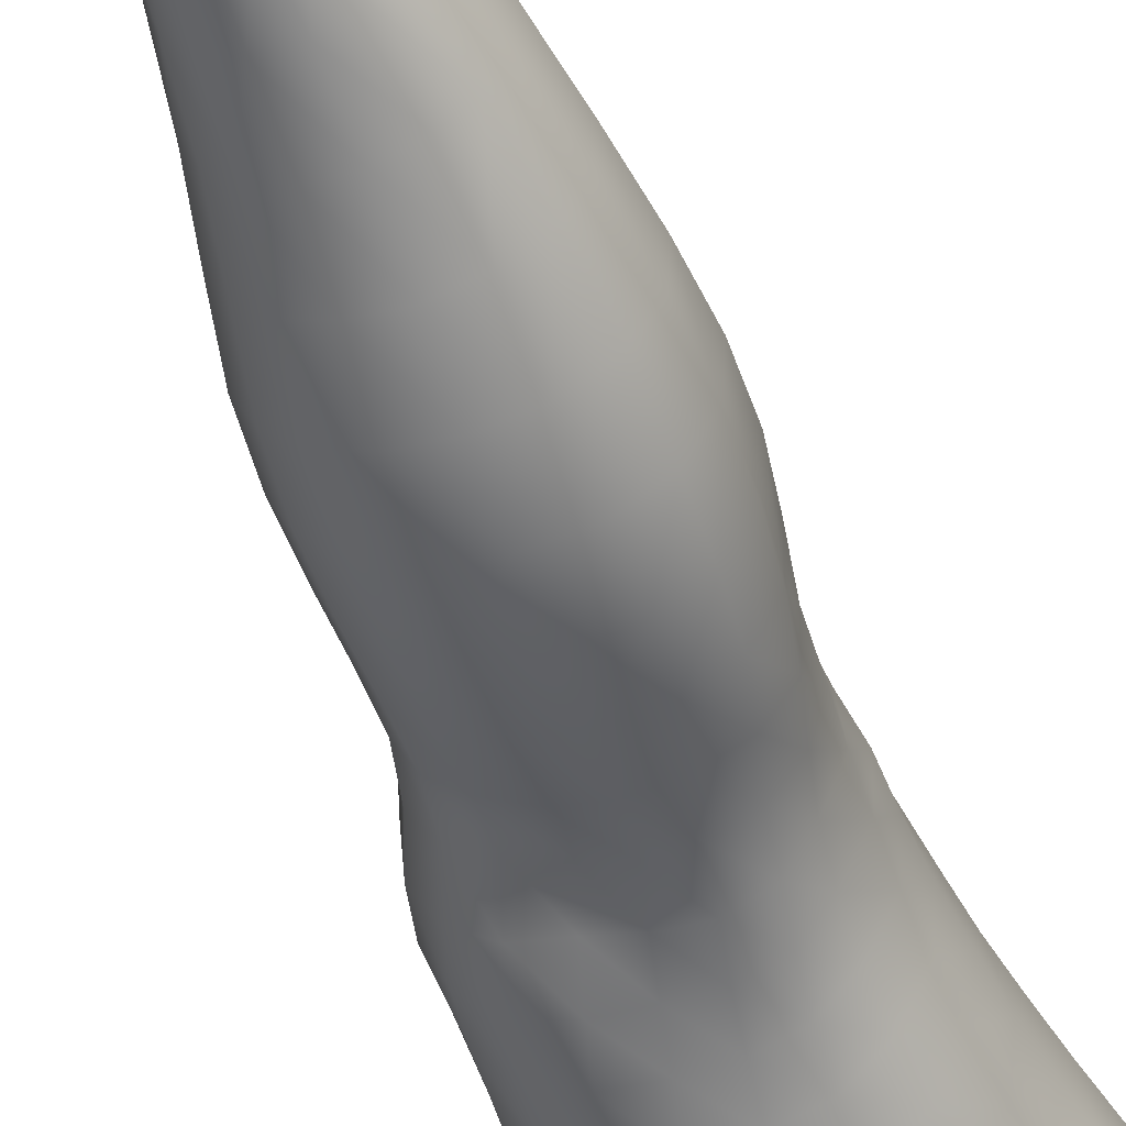
<metadata>
{"format":"obj","ext":"obj","renderer":"f3d","projection":"perspective","resolution":1024,"background":"white","views":[{"elev":-56.5,"azim":19.4,"up":"+Z"}]}
</metadata>
<code>
o SMPLX-mesh-female.001
v 0.1989 -0.5658 -0.000665
v 0.194 -0.5709 0.03978
v 0.1614 -0.5614 -0.06351
v 0.1264 -0.56 -0.0796
v 0.1756 -0.5757 0.07927
v 0.1465 -0.5803 0.1088
v 0.1107 -0.5812 0.1219
v 0.08504 -0.5532 -0.0846
v 0.04088 -0.5374 -0.07074
v 0.04956 -0.5763 -0.07218
v 0.08821 -0.5828 -0.07974
v 0.1793 -0.5935 -0.03634
v 0.1875 -0.5619 -0.0368
v 0.155 -0.5906 -0.06091
v 0.1918 -0.5989 -0.001789
v 0.1879 -0.6045 0.03811
v 0.1417 -0.6132 0.1055
v 0.1064 -0.6127 0.1172
v 0.01599 -0.5795 0.08684
v 0.04022 -0.5811 0.1065
v 0.03812 -0.6066 0.09733
v 0.01548 -0.6023 0.07571
v 0.009704 -0.5465 -0.04198
v -0.000429 -0.557 -0.007572
v 0.002449 -0.5824 -0.01877
v 0.01878 -0.5766 -0.05044
v 0.1312 -0.6725 0.09543
v 0.09661 -0.6724 0.1033
v 0.1015 -0.6434 0.1107
v 0.1366 -0.6437 0.1007
v 0.006482 -0.6236 0.03537
v 0.01689 -0.6283 0.06354
v 0.01929 -0.6563 0.05207
v 0.01124 -0.6519 0.02415
v 0.01548 -0.681 0.01535
v 0.02152 -0.6857 0.04372
v 0.02212 -0.7141 0.03287
v 0.01807 -0.709 0.00633
v 0.1697 -0.6101 0.07702
v 0.173 -0.665 0.03754
v 0.1576 -0.6704 0.07128
v 0.1634 -0.6411 0.07437
v 0.1798 -0.6356 0.03819
v 0.1242 -0.5883 -0.07524
v 0.002571 -0.5973 0.04767
v 0.00134 -0.5758 0.06036
v 0.02031 -0.6452 -0.0313
v 0.03754 -0.6432 -0.05529
v 0.0288 -0.6112 -0.05324
v 0.01102 -0.6137 -0.02601
v 0.1519 -0.6476 -0.05503
v 0.1711 -0.652 -0.03019
v 0.1747 -0.6236 -0.0325
v 0.1532 -0.6196 -0.05727
v 0.1786 -0.6585 0.00172
v 0.1847 -0.6295 0.000904
v 0.1623 -0.7212 0.03625
v 0.1463 -0.7256 0.06509
v 0.1519 -0.6984 0.0681
v 0.167 -0.6933 0.03675
v 0.1691 -0.7144 0.002475
v 0.1733 -0.6865 0.001982
v 0.1677 -0.6799 -0.02872
v 0.1644 -0.7076 -0.02681
v 0.1488 -0.7021 -0.04968
v 0.1506 -0.675 -0.05277
v 0.1267 -0.6722 -0.06851
v 0.1273 -0.6988 -0.06519
v 0.09893 -0.6706 -0.07395
v 0.06987 -0.6706 -0.07026
v 0.07538 -0.6974 -0.06902
v 0.1023 -0.6973 -0.07065
v 0.0328 -0.7018 -0.04206
v 0.05132 -0.6992 -0.05978
v 0.04473 -0.6722 -0.05782
v 0.02722 -0.6746 -0.03656
v 0.05587 -0.8066 -0.05939
v 0.07708 -0.8035 -0.06135
v 0.0694 -0.7768 -0.06387
v 0.04798 -0.7797 -0.05779
v 0.09665 -0.8005 -0.06469
v 0.1167 -0.7995 -0.06585
v 0.1117 -0.7741 -0.06383
v 0.09122 -0.775 -0.06331
v 0.1454 -0.779 -0.04056
v 0.1308 -0.7751 -0.05714
v 0.1353 -0.8007 -0.05818
v 0.1483 -0.8049 -0.04082
v 0.1598 -0.8101 -0.01996
v 0.1594 -0.7849 -0.02024
v 0.1582 -0.8161 0.003792
v 0.1619 -0.7918 0.004525
v 0.1473 -0.7972 0.03
v 0.1436 -0.821 0.02814
v 0.02839 -0.8194 -0.006716
v 0.02858 -0.8141 -0.02952
v 0.02262 -0.788 -0.0221
v 0.0247 -0.7934 0.000502
v 0.0552 -0.8009 0.04239
v 0.07565 -0.8022 0.06257
v 0.07467 -0.8268 0.0516
v 0.05663 -0.8265 0.03054
v 0.1652 -0.7408 0.003192
v 0.1582 -0.7478 0.0357
v 0.1465 -0.7284 -0.04609
v 0.1612 -0.7341 -0.02427
v 0.03761 -0.7278 -0.04767
v 0.05727 -0.725 -0.06152
v 0.02301 -0.7413 0.02177
v 0.01942 -0.736 -0.003201
v 0.1127 -0.7526 0.07769
v 0.14 -0.7518 0.06226
v 0.1335 -0.7767 0.05904
v 0.1074 -0.7783 0.07443
v 0.1632 -0.7667 0.003978
v 0.1592 -0.7596 -0.0219
v 0.145 -0.7537 -0.04263
v 0.1285 -0.7502 -0.05813
v 0.1081 -0.7489 -0.06398
v 0.08611 -0.7493 -0.06457
v 0.06303 -0.7507 -0.06315
v 0.04246 -0.7535 -0.05306
v 0.02068 -0.7621 -0.013
v 0.02397 -0.7678 0.0106
v 0.1027 -0.8029 0.06865
v 0.1285 -0.8005 0.05313
v 0.1286 -0.8236 0.04812
v 0.1 -0.8255 0.05803
v 0.09899 -0.8476 0.04796
v 0.07591 -0.8489 0.04158
v 0.1023 -0.8275 -0.06803
v 0.1217 -0.8268 -0.06732
v 0.139 -0.8276 -0.05901
v 0.1614 -0.8352 -0.02183
v 0.1553 -0.842 0.004749
v 0.1408 -0.8471 0.02788
v 0.1242 -0.8461 0.04293
v 0.04395 -0.8674 -0.03569
v 0.03801 -0.8399 -0.03171
v 0.03683 -0.8439 -0.0118
v 0.04322 -0.8713 -0.01528
v 0.06662 -0.8613 -0.06525
v 0.08559 -0.8578 -0.07434
v 0.08326 -0.83 -0.06048
v 0.06466 -0.8337 -0.05608
v 0.1069 -0.8556 -0.07814
v 0.1276 -0.8549 -0.07435
v 0.1462 -0.855 -0.065
v 0.1536 -0.8302 -0.0437
v 0.1599 -0.8576 -0.04748
v 0.1624 -0.8631 -0.02246
v 0.1545 -0.8697 0.009012
v 0.1349 -0.9057 0.02686
v 0.1311 -0.875 0.02859
v 0.1574 -0.8998 0.008849
v 0.1091 -1.005 0.01138
v 0.1356 -1.002 0.012
v 0.1323 -1.036 0.005455
v 0.1092 -1.04 0.00536
v 0.04586 -0.9005 -0.0194
v 0.04517 -0.8979 -0.04286
v 0.06739 -0.8924 -0.07534
v 0.08816 -0.8887 -0.08503
v 0.1714 -0.9237 -0.02735
v 0.167 -0.8926 -0.02242
v 0.165 -0.8873 -0.05007
v 0.1683 -0.919 -0.055
v 0.04867 -0.9985 -0.03327
v 0.04832 -0.9971 -0.05525
v 0.04545 -0.9633 -0.05332
v 0.04586 -0.9651 -0.02929
v 0.06661 -0.9259 -0.08206
v 0.06706 -0.9592 -0.08636
v 0.08665 -0.9559 -0.09702
v 0.087 -0.9219 -0.09274
v 0.1683 -0.9927 -0.03394
v 0.1718 -0.957 -0.03118
v 0.1693 -0.9534 -0.05823
v 0.1664 -0.99 -0.05985
v 0.1613 -0.9301 0.003512
v 0.1615 -0.962 -0.002096
v 0.1383 -0.9681 0.01735
v 0.1367 -0.936 0.02313
v 0.1092 -0.9709 0.01775
v 0.1063 -0.9388 0.02347
v 0.06324 -1.07 -0.05471
v 0.05546 -1.033 -0.05536
v 0.0557 -1.035 -0.03502
v 0.06389 -1.073 -0.03674
v 0.08947 -0.9914 -0.09694
v 0.06986 -0.9936 -0.08749
v 0.07526 -1.03 -0.08386
v 0.09306 -1.028 -0.0926
v 0.1553 -1.069 -0.03827
v 0.1624 -1.03 -0.03638
v 0.1604 -1.029 -0.06001
v 0.1528 -1.068 -0.05999
v 0.1297 -1.074 -0.001324
v 0.1536 -1.033 -0.009793
v 0.1484 -1.071 -0.01554
v 0.125 -1.111 -0.00538
v 0.1069 -1.114 -0.004727
v 0.1082 -1.077 -0.000447
v 0.07121 -1.108 -0.03772
v 0.06907 -1.106 -0.05349
v 0.09534 -1.101 -0.08384
v 0.09549 -1.065 -0.08737
v 0.07957 -1.067 -0.07925
v 0.08132 -1.103 -0.07571
v 0.1312 -1.067 -0.08481
v 0.1137 -1.065 -0.0894
v 0.1125 -1.101 -0.08558
v 0.1283 -1.102 -0.08067
v 0.1446 -1.103 -0.05857
v 0.1444 -1.067 -0.07495
v 0.138 -1.103 -0.07152
v 0.1483 -1.104 -0.0384
v 0.1425 -1.108 -0.01771
v 0.03828 -0.6341 0.08829
v 0.03741 -0.6634 0.07833
v 0.03647 -0.7196 0.05706
v 0.03783 -0.6922 0.06889
v 0.03606 -0.7464 0.04521
v 0.03659 -0.7732 0.03372
v 0.03661 -0.799 0.02213
v 0.03939 -0.8241 0.0123
v 0.04576 -0.849 0.007234
v 0.0515 -0.8759 0.005756
v 0.05656 -0.9338 -0.001311
v 0.04588 -0.9322 -0.02464
v 0.05563 -0.9039 0.002966
v 0.06003 -1.001 -0.01028
v 0.05744 -0.9663 -0.005679
v 0.06631 -1.038 -0.01488
v 0.07276 -1.077 -0.01965
v 0.07972 -1.111 -0.0227
v 0.1539 -0.7731 0.03401
v 0.1275 -0.7248 -0.06094
v 0.1052 -0.7233 -0.06654
v 0.08079 -0.7234 -0.06673
v 0.05597 -0.7504 0.06601
v 0.08199 -0.752 0.07843
v 0.07795 -0.7777 0.07188
v 0.0539 -0.7766 0.05576
v 0.1022 -0.9117 0.02724
v 0.07818 -0.9373 0.01496
v 0.07572 -0.9084 0.0198
v 0.1004 -0.8866 0.03183
v 0.1341 -0.8843 -0.08271
v 0.1526 -0.8845 -0.07092
v 0.1364 -0.9162 -0.09086
v 0.1115 -0.8859 -0.08718
v 0.112 -0.9181 -0.09569
v 0.06208 -0.698 0.08694
v 0.09154 -0.7 0.09477
v 0.08662 -0.7264 0.086
v 0.05885 -0.7241 0.07649
v -0.002317 -0.5684 0.02765
v 0.06956 -0.6109 0.1128
v 0.07383 -0.5812 0.1195
v 0.06669 -0.6408 0.1052
v 0.06415 -0.67 0.09638
v 0.06137 -0.8512 0.02401
v 0.0724 -0.8787 0.02522
v 0.0808 -0.9695 0.008922
v 0.08327 -1.004 0.002821
v 0.08629 -1.04 -0.00297
v 0.08886 -1.078 -0.008311
v 0.09172 -1.114 -0.01154
v -0.000195 -0.5904 0.01511
v 0.005549 -0.6185 0.005032
v 0.01232 -0.6481 -0.003716
v 0.06464 -0.6425 -0.07072
v 0.09549 -0.6432 -0.07605
v 0.09211 -0.6141 -0.07793
v 0.05813 -0.6115 -0.07163
v 0.1257 -0.645 -0.07068
v 0.1249 -0.6169 -0.0726
v 0.1187 -0.7268 0.08248
v 0.1114 -0.9532 -0.1002
v 0.1349 -0.9892 -0.09417
v 0.1361 -0.951 -0.09488
v 0.1122 -0.9901 -0.09936
v 0.156 -0.9512 -0.08034
v 0.1553 -0.9163 -0.07717
v 0.1583 -0.9962 -0.005578
v 0.1138 -1.027 -0.09494
v 0.1337 -1.028 -0.08974
v 0.1499 -1.028 -0.07788
v 0.1542 -0.9886 -0.08028
v 0.01715 -0.6775 -0.01147
v 0.02113 -0.7051 -0.01929
v 0.02437 -0.7314 -0.02726
v 0.02744 -0.7574 -0.03517
v 0.03152 -0.7834 -0.04263
v 0.039 -0.8094 -0.04785
v 0.04849 -0.8363 -0.04743
v 0.05228 -0.8643 -0.053
v 0.04513 -0.9302 -0.04889
v 0.05294 -0.928 -0.06754
v 0.05321 -0.8952 -0.06136
v 0.05342 -0.9615 -0.07155
v 0.0564 -0.9954 -0.07269
v 0.06275 -1.031 -0.07088
v 0.07302 -1.104 -0.06586
v 0.06935 -1.068 -0.06828
v 0.1255 -0.6998 0.08919
v 0.07652 -1.139 -0.03652
v 0.07802 -1.167 -0.03333
v 0.07804 -1.166 -0.04901
v 0.07456 -1.137 -0.05182
v 0.09402 -1.133 -0.08138
v 0.08137 -1.135 -0.07258
v 0.1101 -1.132 -0.08341
v 0.1078 -1.162 -0.0825
v 0.1198 -1.162 -0.07608
v 0.1241 -1.133 -0.07789
v 0.1322 -1.134 -0.06827
v 0.1371 -1.163 -0.0373
v 0.1417 -1.135 -0.03748
v 0.1379 -1.134 -0.05616
v 0.1341 -1.163 -0.05498
v 0.1356 -1.139 -0.01814
v 0.1311 -1.166 -0.01824
v 0.1201 -1.143 -0.007189
v 0.08296 -1.142 -0.02126
v 0.08294 -1.169 -0.01694
v 0.09298 -1.162 -0.08018
v 0.08296 -1.164 -0.06995
v 0.07548 -1.137 -0.06241
v 0.08007 -1.165 -0.05963
v 0.0792 -1.195 -0.04516
v 0.07388 -1.195 -0.0296
v 0.09237 -1.191 -0.08036
v 0.08528 -1.193 -0.06789
v 0.1173 -1.191 -0.07503
v 0.1061 -1.19 -0.08388
v 0.135 -1.191 -0.05473
v 0.1274 -1.163 -0.06583
v 0.126 -1.191 -0.06456
v 0.1368 -1.19 -0.03767
v 0.1306 -1.192 -0.01557
v 0.07946 -1.194 -0.01104
v 0.0823 -1.194 -0.05681
v 0.09274 -1.145 -0.01009
v 0.09234 -1.17 -0.006144
v 0.1051 -1.145 -0.005489
v 0.1172 -1.169 -0.006317
v 0.1042 -1.171 -0.002896
v 0.09003 -1.194 0.001748
v 0.1172 -1.194 -0.001368
v 0.1043 -1.194 0.003972
v 0.1371 -1.212 -0.05726
v 0.1415 -1.213 -0.0393
v 0.1272 -1.212 -0.06838
v 0.1059 -1.212 -0.08738
v 0.1184 -1.212 -0.07945
v 0.08919 -1.213 0.01162
v 0.07845 -1.215 -0.004735
v 0.105 -1.211 0.0165
v 0.1205 -1.212 0.009138
v 0.07271 -1.217 -0.02606
v 0.07696 -1.216 -0.04351
v 0.08153 -1.216 -0.0553
v 0.09192 -1.214 -0.08148
v 0.08561 -1.215 -0.06656
v 0.1339 -1.215 -0.01129
v 0.09985 -0.8659 0.03731
v 0.0837 -0.8641 0.03423
v 0.1178 -0.8629 0.03689
f 8 10 9
f 17 7 18
f 27 29 28
f 31 33 32
f 35 37 36
f 6 39 5
f 40 42 41
f 51 53 52
f 22 46 45
f 55 43 40
f 62 64 63
f 73 75 74
f 69 71 70
f 77 79 78
f 95 97 96
f 85 87 86
f 89 92 91
f 64 105 65
f 116 85 117
f 82 131 81
f 134 150 149
f 119 84 120
f 180 182 181
f 194 196 195
f 218 198 201
f 142 144 143
f 210 212 211
f 37 223 221
f 183 184 182
f 189 205 204
f 111 113 112
f 168 170 169
f 133 147 132
f 124 225 224
f 156 158 157
f 220 32 33
f 214 215 197
f 221 36 37
f 109 38 110
f 91 134 89
f 225 95 226
f 13 15 12
f 80 121 79
f 99 101 100
f 143 162 142
f 229 160 230
f 189 234 188
f 145 78 144
f 190 192 191
f 226 140 227
f 165 180 164
f 232 171 168
f 241 243 242
f 251 252 249
f 93 113 126
f 105 118 238
f 254 256 255
f 124 110 123
f 9 26 23
f 221 241 257
f 102 227 263
f 264 231 247
f 24 270 258
f 273 275 274
f 274 278 277
f 70 74 75
f 111 256 242
f 244 100 243
f 61 106 64
f 107 74 108
f 72 240 71
f 79 120 84
f 185 265 184
f 211 288 210
f 268 202 203
f 195 200 194
f 104 115 103
f 292 110 38
f 294 107 122
f 294 97 123
f 297 96 296
f 191 304 303
f 57 59 58
f 280 175 253
f 81 144 78
f 88 90 89
f 203 267 268
f 197 217 214
f 235 204 236
f 94 135 91
f 281 289 288
f 116 103 115
f 239 68 238
f 50 272 271
f 299 301 300
f 206 211 212
f 145 298 297
f 66 68 67
f 1 16 15
f 149 89 134
f 286 177 181
f 80 296 295
f 76 292 291
f 240 121 108
f 251 284 282
f 106 117 105
f 227 141 228
f 30 18 29
f 54 12 53
f 31 270 271
f 276 11 275
f 222 262 220
f 53 15 56
f 56 16 43
f 275 44 278
f 55 63 52
f 104 58 112
f 274 70 273
f 259 219 261
f 219 22 32
f 182 286 181
f 282 253 251
f 179 284 178
f 164 181 177
f 173 303 302
f 161 230 160
f 162 175 172
f 166 151 165
f 183 155 153
f 185 153 245
f 248 247 245
f 252 147 249
f 262 255 28
f 193 283 287
f 34 36 33
f 161 298 301
f 232 188 234
f 23 25 24
f 308 310 309
f 312 209 206
f 314 316 315
f 329 330 313
f 323 319 320
f 323 201 325
f 332 309 310
f 336 315 316
f 310 344 332
f 176 199 195
f 281 280 282
f 197 289 196
f 146 163 143
f 235 267 234
f 165 152 155
f 267 156 266
f 341 322 319
f 193 208 192
f 43 39 42
f 247 229 246
f 327 345 326
f 202 345 347
f 347 348 325
f 311 204 205
f 214 320 321
f 308 236 204
f 218 320 217
f 314 206 212
f 346 343 350
f 213 318 317
f 353 340 338
f 352 358 360
f 184 157 182
f 184 266 156
f 324 325 348
f 83 118 86
f 138 140 139
f 87 132 82
f 115 90 116
f 132 146 131
f 206 208 207
f 135 151 134
f 172 174 173
f 186 188 187
f 138 160 141
f 153 152 154
f 176 178 177
f 224 99 244
f 266 234 267
f 233 230 171
f 102 225 226
f 92 237 93
f 362 343 333
f 363 333 332
f 356 334 337
f 342 354 341
f 351 367 342
f 129 369 368
f 102 130 101
f 313 328 329
f 260 18 7
f 28 261 262
f 248 370 368
f 369 248 368
f 279 255 256
f 351 349 352
f 307 28 255
f 257 242 256
f 265 232 266
f 273 75 48
f 174 191 173
f 27 59 41
f 32 45 31
f 112 237 104
f 17 42 39
f 126 94 93
f 114 126 113
f 30 41 42
f 137 128 129
f 60 41 59
f 88 133 87
f 285 178 284
f 45 258 270
f 138 297 298
f 208 305 306
f 215 213 210
f 162 300 301
f 119 238 118
f 263 369 130
f 172 302 300
f 34 271 272
f 290 196 289
f 170 300 302
f 280 190 174
f 54 277 278
f 187 303 304
f 29 259 261
f 96 295 296
f 35 272 291
f 340 316 339
f 339 317 318
f 123 293 294
f 370 136 137
f 72 67 68
f 305 313 330
f 207 287 211
f 16 5 39
f 331 311 330
f 331 335 344
f 215 288 289
f 14 278 44
f 160 228 141
f 355 336 340
f 259 20 21
f 47 49 48
f 125 127 126
f 248 153 154
f 142 301 298
f 290 282 284
f 123 98 124
f 245 246 185
f 25 271 270
f 242 114 111
f 131 143 144
f 81 83 82
f 129 101 130
f 128 100 101
f 93 91 92
f 198 199 158
f 194 218 217
f 122 295 294
f 65 238 68
f 261 220 262
f 136 152 135
f 201 203 202
f 244 223 224
f 268 236 269
f 58 307 279
f 57 103 61
f 186 305 205
f 61 60 57
f 11 4 44
f 164 166 165
f 150 250 148
f 250 167 285
f 179 195 196
f 246 233 265
f 287 281 288
f 159 198 158
f 192 306 304
f 48 76 47
f 50 26 49
f 109 224 223
f 51 67 277
f 52 66 51
f 349 350 352
f 361 352 360
f 171 299 170
f 188 169 187
f 319 321 320
f 312 315 328
f 334 329 328
f 324 341 319
f 40 62 55
f 47 291 272
f 348 342 324
f 167 177 178
f 317 212 213
f 337 357 356
f 205 330 311
f 338 339 322
f 326 269 236
f 350 359 358
f 49 10 276
f 326 309 327
f 333 327 309
f 337 328 315
f 220 36 222
f 325 202 347
f 322 318 321
f 347 346 349
f 129 370 137
f 52 56 55
f 253 163 252
f 344 366 364
f 186 304 306
f 38 291 292
f 285 249 250
f 169 302 303
f 199 157 158
f 82 86 87
f 338 354 353
f 48 276 273
f 297 77 145
f 73 293 292
f 125 243 100
f 14 4 3
f 222 257 254
f 263 228 264
f 149 148 133
f 69 277 67
f 86 117 85
f 112 279 111
f 216 321 318
f 148 249 147
f 332 364 363
f 365 335 334
f 71 108 74
f 95 139 140
f 120 239 119
f 84 78 79
f 136 127 137
f 65 63 64
f 108 122 107
f 12 3 13
f 19 21 20
f 8 11 10
f 17 6 7
f 27 30 29
f 31 34 33
f 35 38 37
f 6 17 39
f 40 43 42
f 51 54 53
f 22 19 46
f 55 56 43
f 62 61 64
f 73 76 75
f 69 72 71
f 77 80 79
f 95 98 97
f 85 88 87
f 89 90 92
f 64 106 105
f 116 90 85
f 82 132 131
f 134 151 150
f 119 83 84
f 180 183 182
f 194 197 196
f 218 200 198
f 142 145 144
f 210 213 212
f 37 109 223
f 183 185 184
f 189 186 205
f 111 114 113
f 168 171 170
f 133 148 147
f 124 98 225
f 156 159 158
f 220 219 32
f 214 216 215
f 221 222 36
f 109 37 38
f 91 135 134
f 225 98 95
f 13 1 15
f 80 122 121
f 99 102 101
f 143 163 162
f 229 231 160
f 189 235 234
f 145 77 78
f 190 193 192
f 226 95 140
f 165 155 180
f 232 233 171
f 241 244 243
f 251 253 252
f 93 237 113
f 105 117 118
f 254 257 256
f 124 109 110
f 9 10 26
f 221 223 241
f 102 226 227
f 264 228 231
f 24 25 270
f 273 276 275
f 274 275 278
f 70 71 74
f 111 279 256
f 244 99 100
f 61 103 106
f 107 73 74
f 72 239 240
f 79 121 120
f 185 246 265
f 211 287 288
f 268 269 202
f 195 199 200
f 104 237 115
f 292 293 110
f 294 293 107
f 294 295 97
f 297 139 96
f 191 192 304
f 57 60 59
f 280 174 175
f 81 131 144
f 88 85 90
f 203 159 267
f 197 194 217
f 235 189 204
f 94 136 135
f 281 290 289
f 116 106 103
f 239 72 68
f 50 47 272
f 299 161 301
f 206 207 211
f 145 142 298
f 66 65 68
f 1 2 16
f 149 88 89
f 286 176 177
f 80 77 296
f 76 73 292
f 240 120 121
f 251 285 284
f 106 116 117
f 227 140 141
f 30 17 18
f 54 14 12
f 31 45 270
f 276 10 11
f 222 254 262
f 53 12 15
f 56 15 16
f 275 11 44
f 55 62 63
f 104 57 58
f 274 69 70
f 259 21 219
f 219 21 22
f 182 157 286
f 282 280 253
f 179 290 284
f 164 180 181
f 173 191 303
f 161 299 230
f 162 163 175
f 166 150 151
f 183 180 155
f 185 183 153
f 248 264 247
f 252 146 147
f 262 254 255
f 193 190 283
f 34 35 36
f 161 138 298
f 232 168 188
f 23 26 25
f 308 311 310
f 312 313 209
f 314 317 316
f 329 331 330
f 323 324 319
f 323 218 201
f 332 333 309
f 336 337 315
f 310 331 344
f 176 286 199
f 281 283 280
f 197 215 289
f 146 252 163
f 235 268 267
f 165 151 152
f 267 159 156
f 341 338 322
f 193 207 208
f 43 16 39
f 247 231 229
f 327 346 345
f 202 269 345
f 347 349 348
f 311 308 204
f 214 217 320
f 308 326 236
f 218 323 320
f 314 312 206
f 346 327 343
f 213 216 318
f 353 355 340
f 352 350 358
f 184 156 157
f 184 265 266
f 324 323 325
f 83 119 118
f 138 141 140
f 87 133 132
f 115 92 90
f 132 147 146
f 206 209 208
f 135 152 151
f 172 175 174
f 186 189 188
f 138 161 160
f 153 155 152
f 176 179 178
f 224 225 99
f 266 232 234
f 233 229 230
f 102 99 225
f 92 115 237
f 362 359 343
f 363 362 333
f 356 365 334
f 342 367 354
f 351 361 367
f 129 130 369
f 102 263 130
f 313 312 328
f 260 259 18
f 28 29 261
f 248 154 370
f 369 264 248
f 279 307 255
f 351 348 349
f 307 27 28
f 257 241 242
f 265 233 232
f 273 70 75
f 174 190 191
f 27 307 59
f 32 22 45
f 112 113 237
f 17 30 42
f 126 127 94
f 114 125 126
f 30 27 41
f 137 127 128
f 60 40 41
f 88 149 133
f 285 167 178
f 45 46 258
f 138 139 297
f 208 209 305
f 215 216 213
f 162 172 300
f 119 239 238
f 263 264 369
f 172 173 302
f 34 31 271
f 290 179 196
f 170 299 300
f 280 283 190
f 54 51 277
f 187 169 303
f 29 18 259
f 96 97 295
f 35 34 272
f 340 336 316
f 339 316 317
f 123 110 293
f 370 154 136
f 72 69 67
f 305 209 313
f 207 193 287
f 16 2 5
f 331 310 311
f 331 329 335
f 215 210 288
f 14 54 278
f 160 231 228
f 355 357 336
f 259 260 20
f 47 50 49
f 125 128 127
f 248 245 153
f 142 162 301
f 290 281 282
f 123 97 98
f 245 247 246
f 25 50 271
f 242 243 114
f 131 146 143
f 81 84 83
f 129 128 101
f 128 125 100
f 93 94 91
f 198 200 199
f 194 200 218
f 122 80 295
f 65 105 238
f 261 219 220
f 136 154 152
f 201 198 203
f 244 241 223
f 268 235 236
f 58 59 307
f 57 104 103
f 186 306 305
f 61 62 60
f 11 8 4
f 164 167 166
f 150 166 250
f 250 166 167
f 179 176 195
f 246 229 233
f 287 283 281
f 159 203 198
f 192 208 306
f 48 75 76
f 50 25 26
f 109 124 224
f 51 66 67
f 52 63 66
f 349 346 350
f 361 351 352
f 171 230 299
f 188 168 169
f 319 322 321
f 312 314 315
f 334 335 329
f 324 342 341
f 40 60 62
f 47 76 291
f 348 351 342
f 167 164 177
f 317 314 212
f 337 336 357
f 205 305 330
f 338 340 339
f 326 345 269
f 350 343 359
f 49 26 10
f 326 308 309
f 333 343 327
f 337 334 328
f 220 33 36
f 325 201 202
f 322 339 318
f 347 345 346
f 129 368 370
f 52 53 56
f 253 175 163
f 344 335 366
f 186 187 304
f 38 35 291
f 285 251 249
f 169 170 302
f 199 286 157
f 82 83 86
f 338 341 354
f 48 49 276
f 297 296 77
f 73 107 293
f 125 114 243
f 14 44 4
f 222 221 257
f 263 227 228
f 149 150 148
f 69 274 277
f 86 118 117
f 112 58 279
f 216 214 321
f 148 250 249
f 332 344 364
f 365 366 335
f 71 240 108
f 95 96 139
f 120 240 239
f 84 81 78
f 136 94 127
f 65 66 63
f 108 121 122
f 12 14 3
f 19 22 21

</code>
